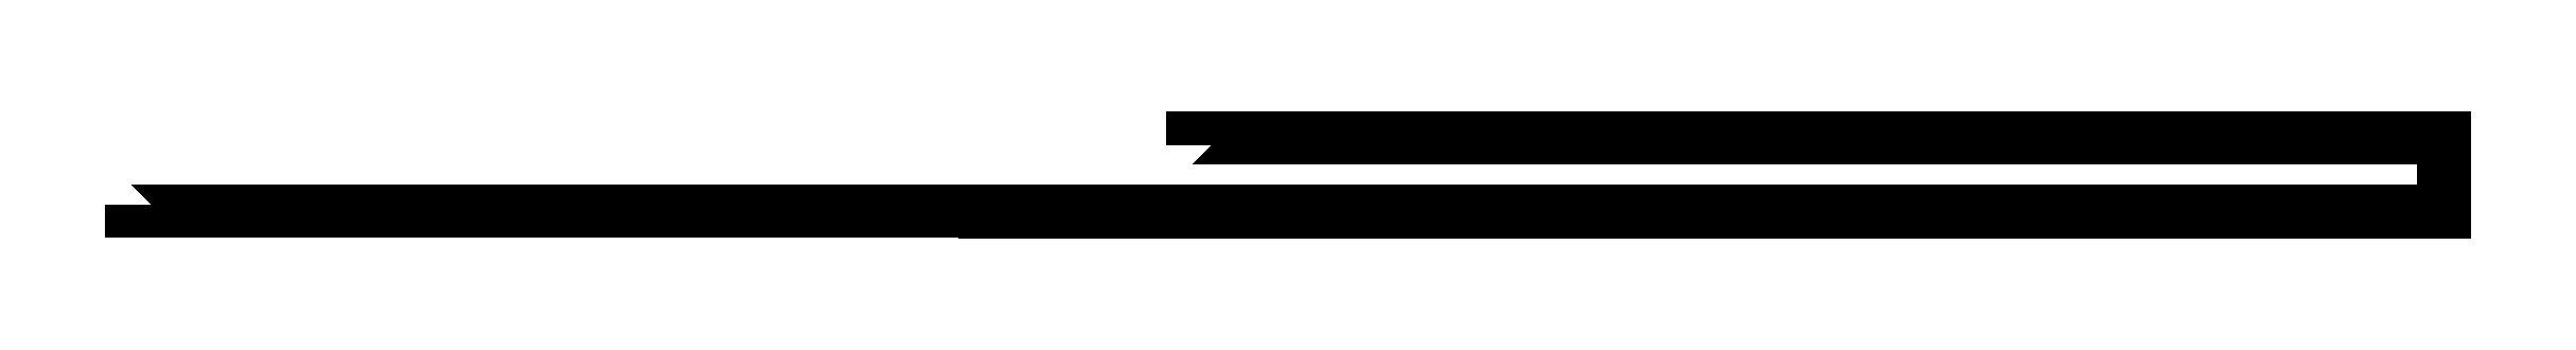
<metadata>
{"format":"dxf","ext":"dxf","renderer":"ezdxf+matplotlib","layout":"modelspace","background":"white","min_lineweight":24,"dpi":150}
</metadata>
<code>
0
SECTION
2
ENTITIES
0
INSERT
8
0
2
EEL14_Begin_0-WWL14_End_0-6
10
-34022
20
0
30
0
41
1
42
1
43
0
50
0
70
    1
71
    1
44
0
45
0
0
INSERT
8
0
2
EEL14_Begin_1-WWL14_End_1-6
10
-34026
20
0
30
0
41
1
42
1
43
0
50
0
70
    1
71
    1
44
0
45
0
0
INSERT
8
0
2
EEL14_Begin_2-WWL14_End_2-6
10
-34030
20
0
30
0
41
1
42
1
43
0
50
0
70
    1
71
    1
44
0
45
0
0
INSERT
8
0
2
EEL14_Begin_3-WWL14_End_3-6
10
-34034
20
0
30
0
41
1
42
1
43
0
50
0
70
    1
71
    1
44
0
45
0
0
INSERT
8
0
2
EEL14_Begin_0-WWL14_End_0-7
10
-40022
20
0
30
0
41
1
42
1
43
0
50
0
70
    1
71
    1
44
0
45
0
0
INSERT
8
0
2
EEL14_Begin_1-WWL14_End_1-7
10
-40026
20
0
30
0
41
1
42
1
43
0
50
0
70
    1
71
    1
44
0
45
0
0
INSERT
8
0
2
EEL14_Begin_2-WWL14_End_2-7
10
-40030
20
0
30
0
41
1
42
1
43
0
50
0
70
    1
71
    1
44
0
45
0
0
INSERT
8
0
2
EEL14_Begin_3-WWL14_End_3-7
10
-40034
20
0
30
0
41
1
42
1
43
0
50
0
70
    1
71
    1
44
0
45
0
0
INSERT
8
0
2
EEL14_Begin_0-WWL14_End_0-8
10
-46022
20
0
30
0
41
1
42
1
43
0
50
0
70
    1
71
    1
44
0
45
0
0
INSERT
8
0
2
EEL14_Begin_1-WWL14_End_1-8
10
-46026
20
0
30
0
41
1
42
1
43
0
50
0
70
    1
71
    1
44
0
45
0
0
INSERT
8
0
2
EEL14_Begin_2-WWL14_End_2-8
10
-46030
20
0
30
0
41
1
42
1
43
0
50
0
70
    1
71
    1
44
0
45
0
0
INSERT
8
0
2
EEL14_Begin_3-WWL14_End_3-8
10
-46034
20
0
30
0
41
1
42
1
43
0
50
0
70
    1
71
    1
44
0
45
0
0
INSERT
8
0
2
EEL14_Begin_0-WWL14_End_0-9
10
-52022
20
0
30
0
41
1
42
1
43
0
50
0
70
    1
71
    1
44
0
45
0
0
INSERT
8
0
2
EEL14_Begin_1-WWL14_End_1-9
10
-52026
20
0
30
0
41
1
42
1
43
0
50
0
70
    1
71
    1
44
0
45
0
0
INSERT
8
0
2
EEL14_Begin_2-WWL14_End_2-9
10
-52030
20
0
30
0
41
1
42
1
43
0
50
0
70
    1
71
    1
44
0
45
0
0
INSERT
8
0
2
EEL14_Begin_3-WWL14_End_3-9
10
-52034
20
0
30
0
41
1
42
1
43
0
50
0
70
    1
71
    1
44
0
45
0
0
INSERT
8
0
2
EEL14_Begin_0-WWL14_End_0-10
10
-58022
20
0
30
0
41
1
42
1
43
0
50
0
70
    1
71
    1
44
0
45
0
0
INSERT
8
0
2
EEL14_Begin_1-WWL14_End_1-10
10
-58026
20
0
30
0
41
1
42
1
43
0
50
0
70
    1
71
    1
44
0
45
0
0
INSERT
8
0
2
EEL14_Begin_2-WWL14_End_2-10
10
-58030
20
0
30
0
41
1
42
1
43
0
50
0
70
    1
71
    1
44
0
45
0
0
INSERT
8
0
2
EEL14_Begin_3-WWL14_End_3-10
10
-58034
20
0
30
0
41
1
42
1
43
0
50
0
70
    1
71
    1
44
0
45
0
0
INSERT
8
0
2
EEL14_Begin_0-WWL14_End_0-11
10
-64022
20
0
30
0
41
1
42
1
43
0
50
0
70
    1
71
    1
44
0
45
0
0
INSERT
8
0
2
EEL14_Begin_1-WWL14_End_1-11
10
-64026
20
0
30
0
41
1
42
1
43
0
50
0
70
    1
71
    1
44
0
45
0
0
INSERT
8
0
2
EEL14_Begin_2-WWL14_End_2-11
10
-64030
20
0
30
0
41
1
42
1
43
0
50
0
70
    1
71
    1
44
0
45
0
0
INSERT
8
0
2
EEL14_Begin_3-WWL14_End_3-11
10
-64034
20
0
30
0
41
1
42
1
43
0
50
0
70
    1
71
    1
44
0
45
0
0
INSERT
8
0
2
EEL14_Begin_0-WWL14_End_0-12
10
-70022
20
0
30
0
41
1
42
1
43
0
50
0
70
    1
71
    1
44
0
45
0
0
INSERT
8
0
2
EEL14_Begin_1-WWL14_End_1-12
10
-70026
20
0
30
0
41
1
42
1
43
0
50
0
70
    1
71
    1
44
0
45
0
0
INSERT
8
0
2
EEL14_Begin_2-WWL14_End_2-12
10
-70030
20
0
30
0
41
1
42
1
43
0
50
0
70
    1
71
    1
44
0
45
0
0
INSERT
8
0
2
EEL14_Begin_3-WWL14_End_3-12
10
-70034
20
0
30
0
41
1
42
1
43
0
50
0
70
    1
71
    1
44
0
45
0
0
INSERT
8
0
2
EEL14_Begin_0-WWL14_End_0-13
10
-76022
20
0
30
0
41
1
42
1
43
0
50
0
70
    1
71
    1
44
0
45
0
0
INSERT
8
0
2
EEL14_Begin_1-WWL14_End_1-13
10
-76026
20
0
30
0
41
1
42
1
43
0
50
0
70
    1
71
    1
44
0
45
0
0
INSERT
8
0
2
EEL14_Begin_2-WWL14_End_2-13
10
-76030
20
0
30
0
41
1
42
1
43
0
50
0
70
    1
71
    1
44
0
45
0
0
INSERT
8
0
2
EEL14_Begin_3-WWL14_End_3-13
10
-76034
20
0
30
0
41
1
42
1
43
0
50
0
70
    1
71
    1
44
0
45
0
0
ENDSEC
0
EOF

</code>
